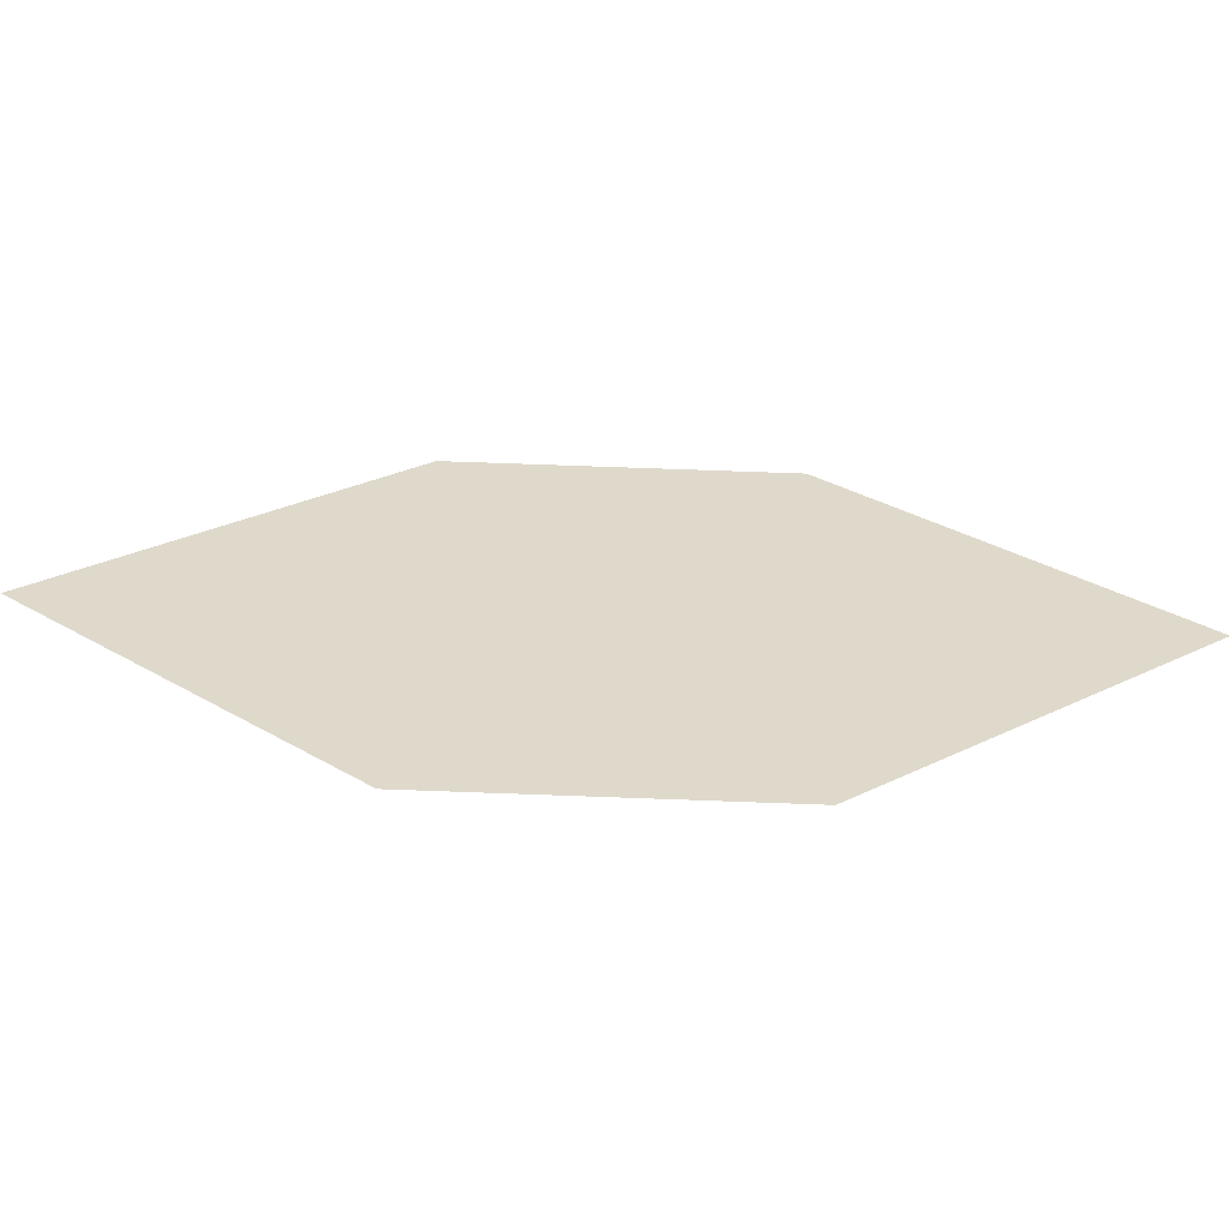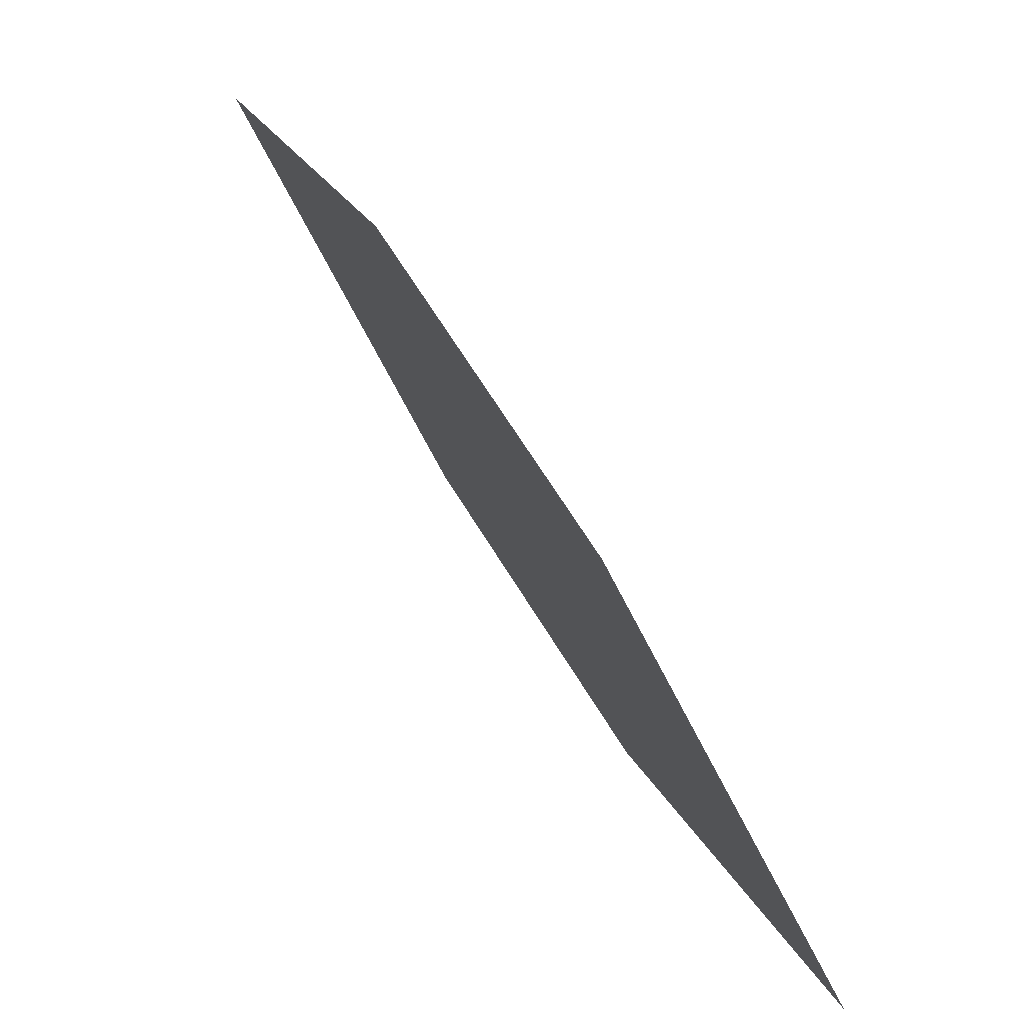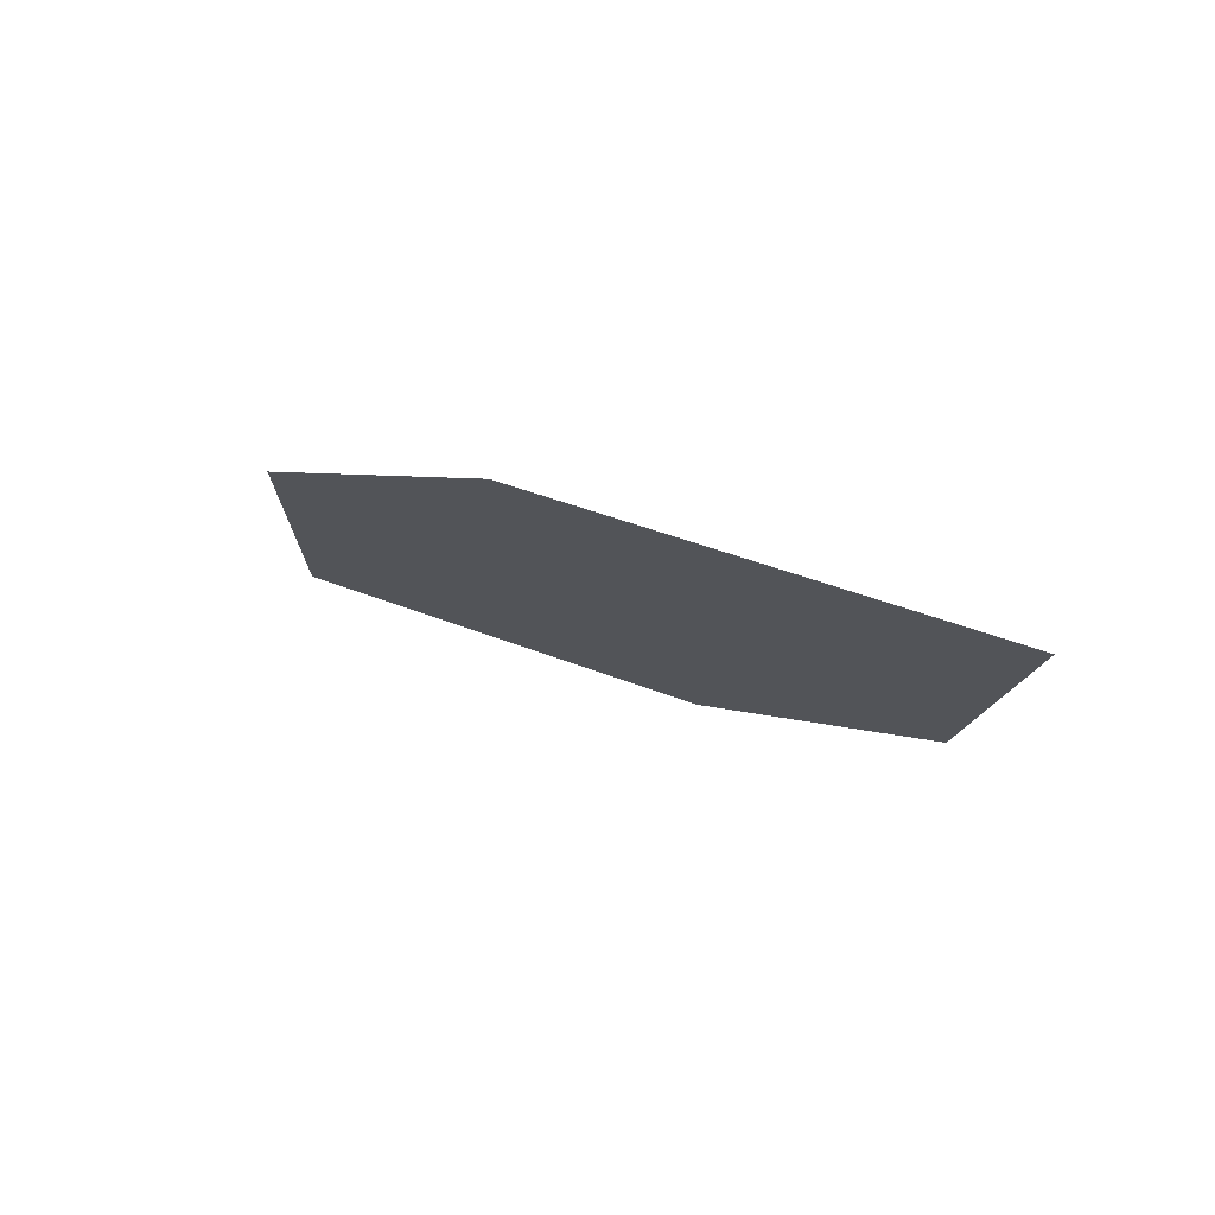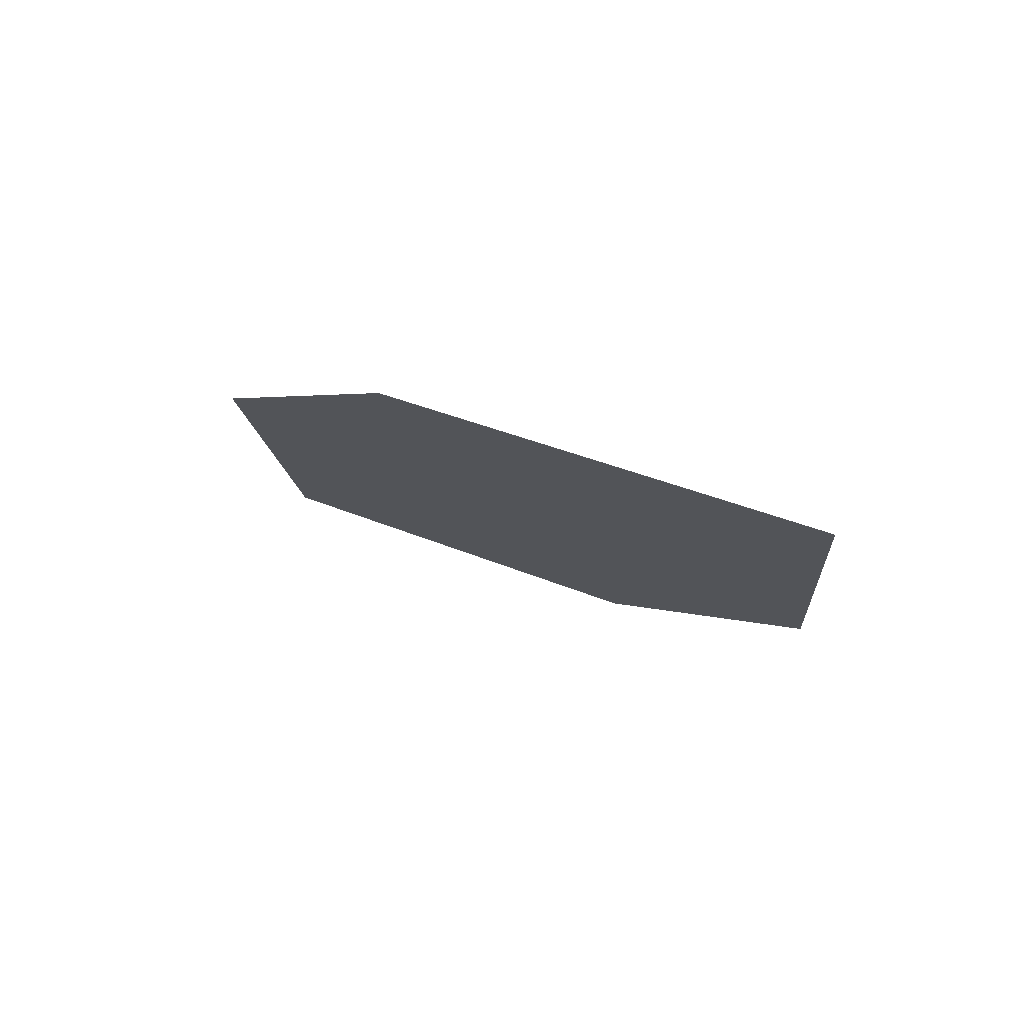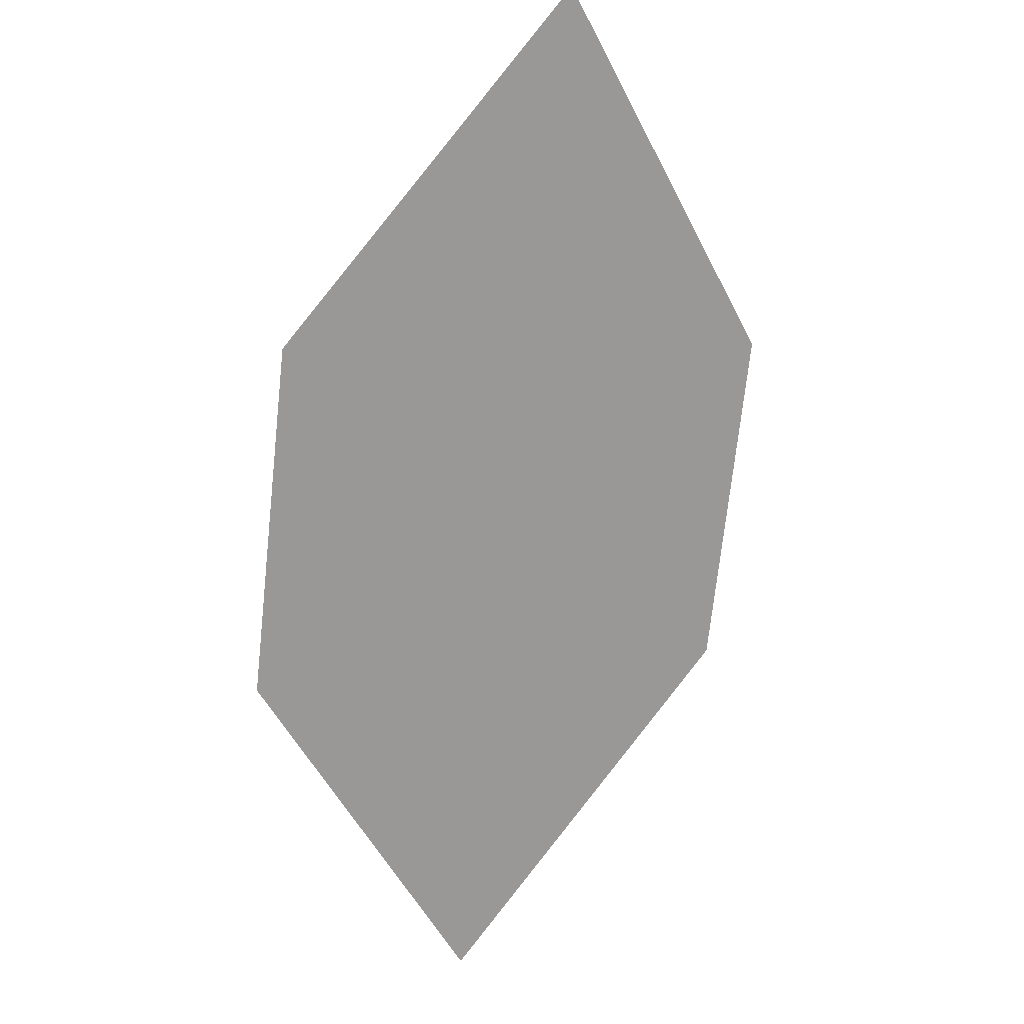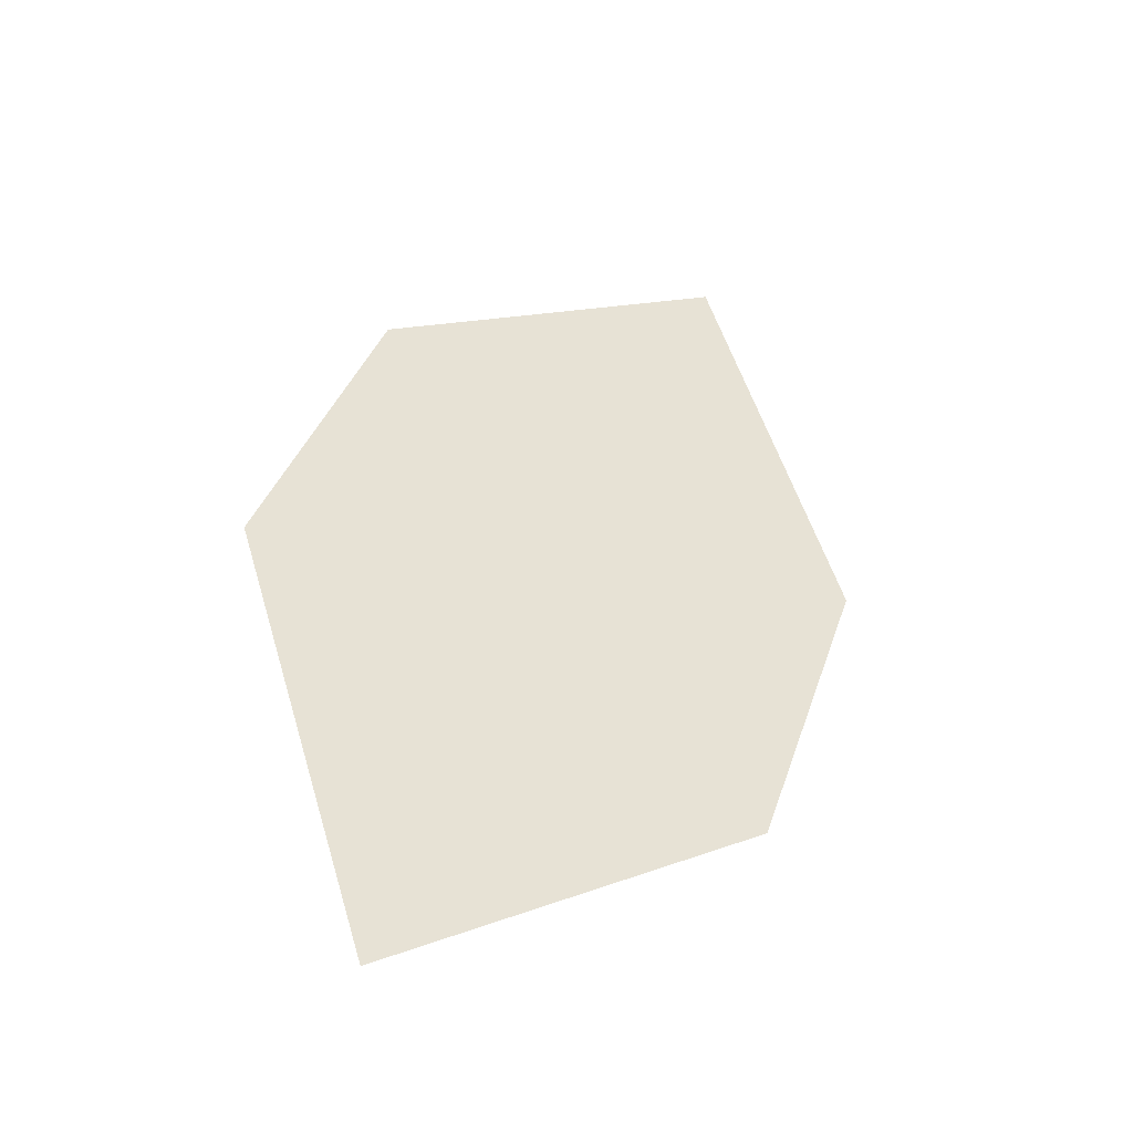
<metadata>
{"format":"obj","ext":"obj","renderer":"f3d","projection":"perspective","resolution":1024,"background":"white","views":[{"elev":58.0,"azim":-136.8,"up":"+Z"},{"elev":-64.7,"azim":132.6,"up":"+Y"},{"elev":3.5,"azim":-84.5,"up":"+Z"},{"elev":1.5,"azim":-78.2,"up":"+Z"},{"elev":-71.1,"azim":125.1,"up":"+Z"},{"elev":35.7,"azim":-31.7,"up":"+Z"}]}
</metadata>
<code>
o leaves.164
v -0.2047 0.07194 1.503
v -0.2709 0.01385 1.502
v -0.2136 0.03779 1.493
v -0.2399 0.06737 1.512
v -0.262 0.04801 1.512
v -0.2357 0.01842 1.492
f 1 2 6 3
f 1 4 5 2

</code>
